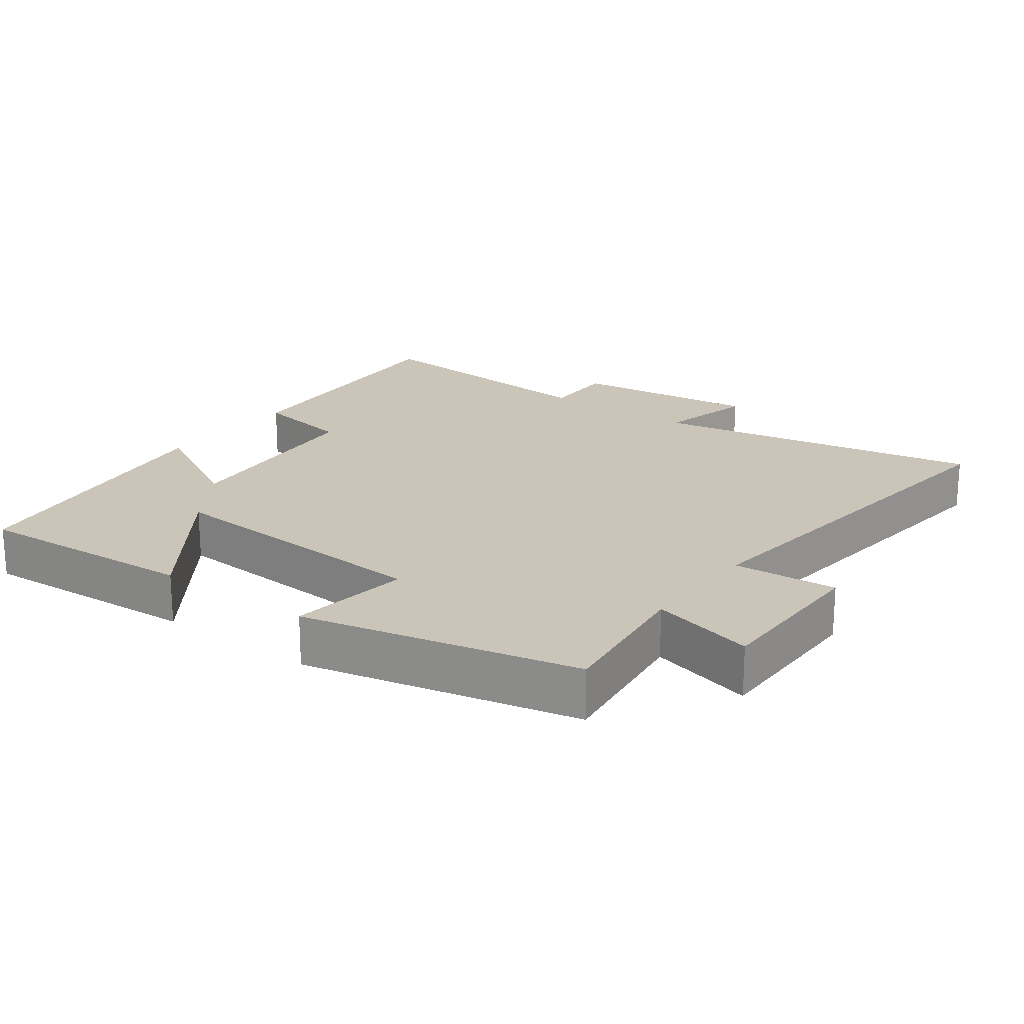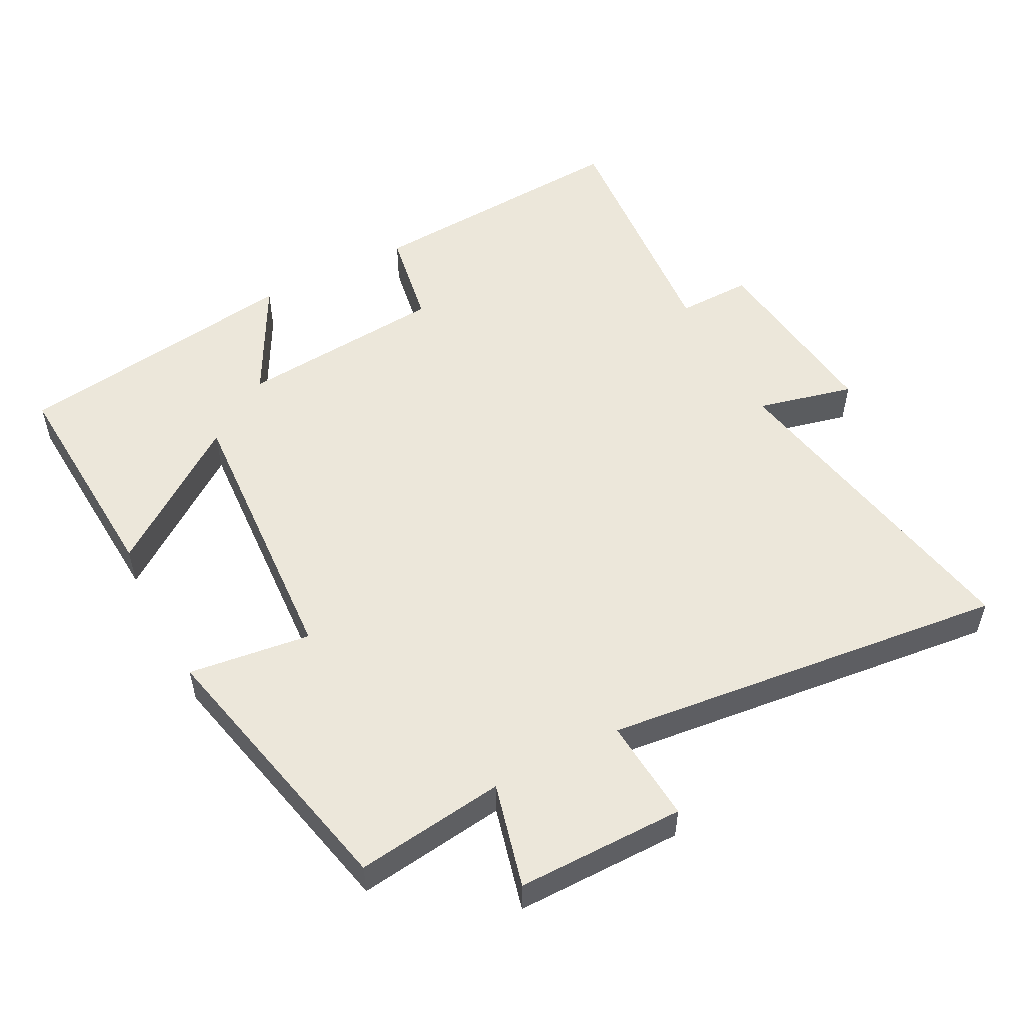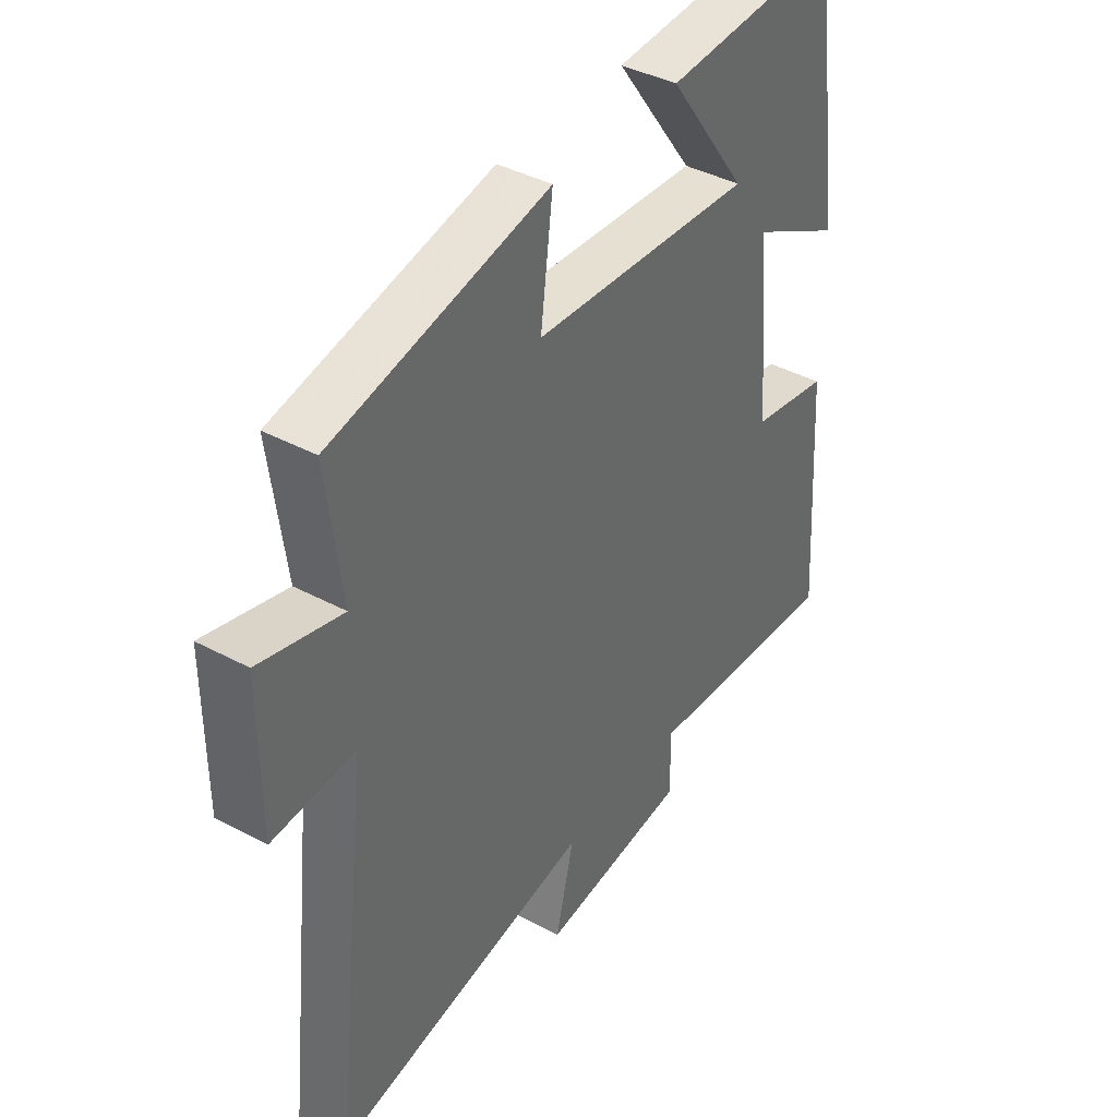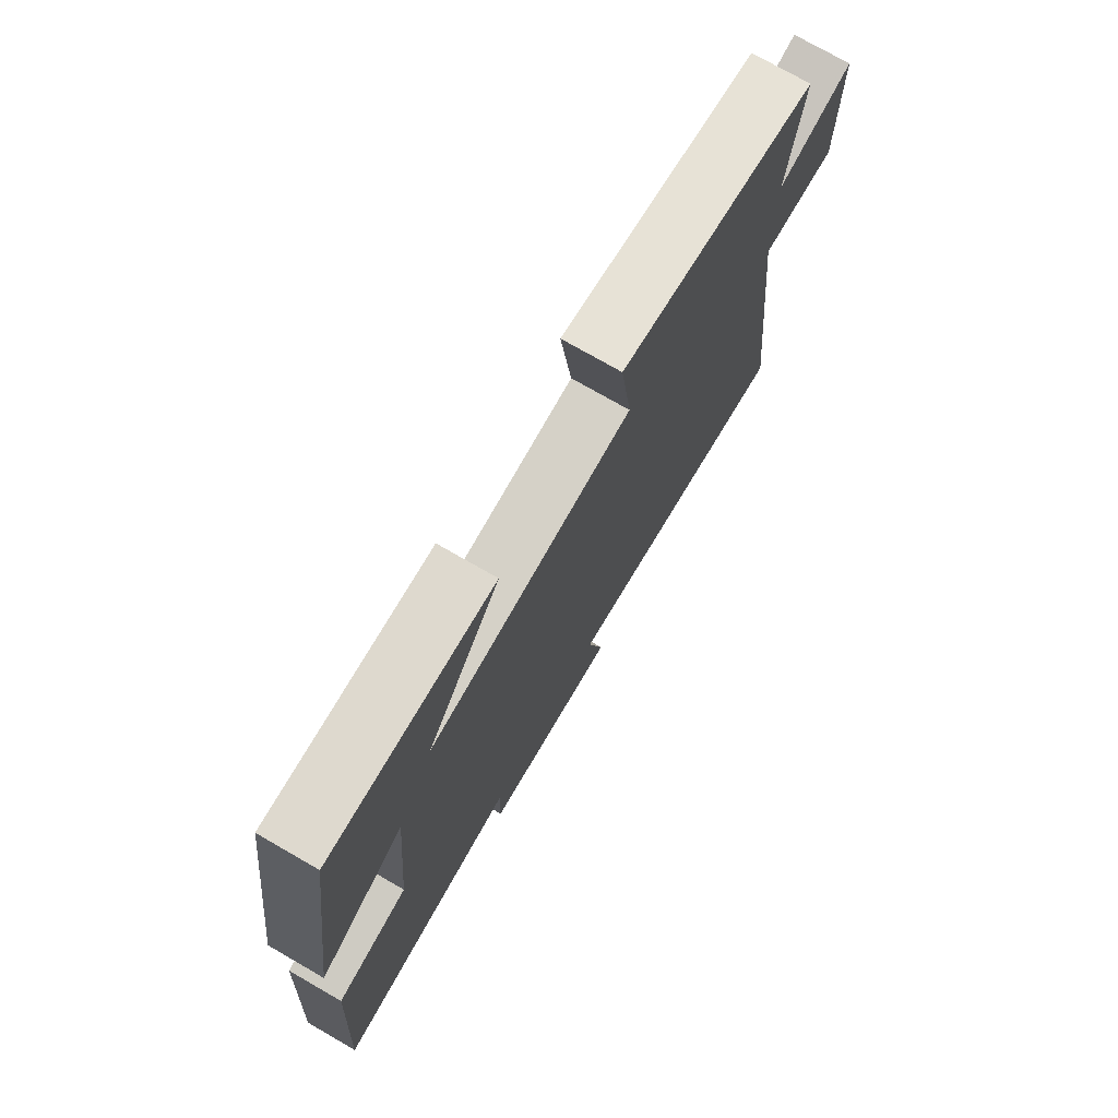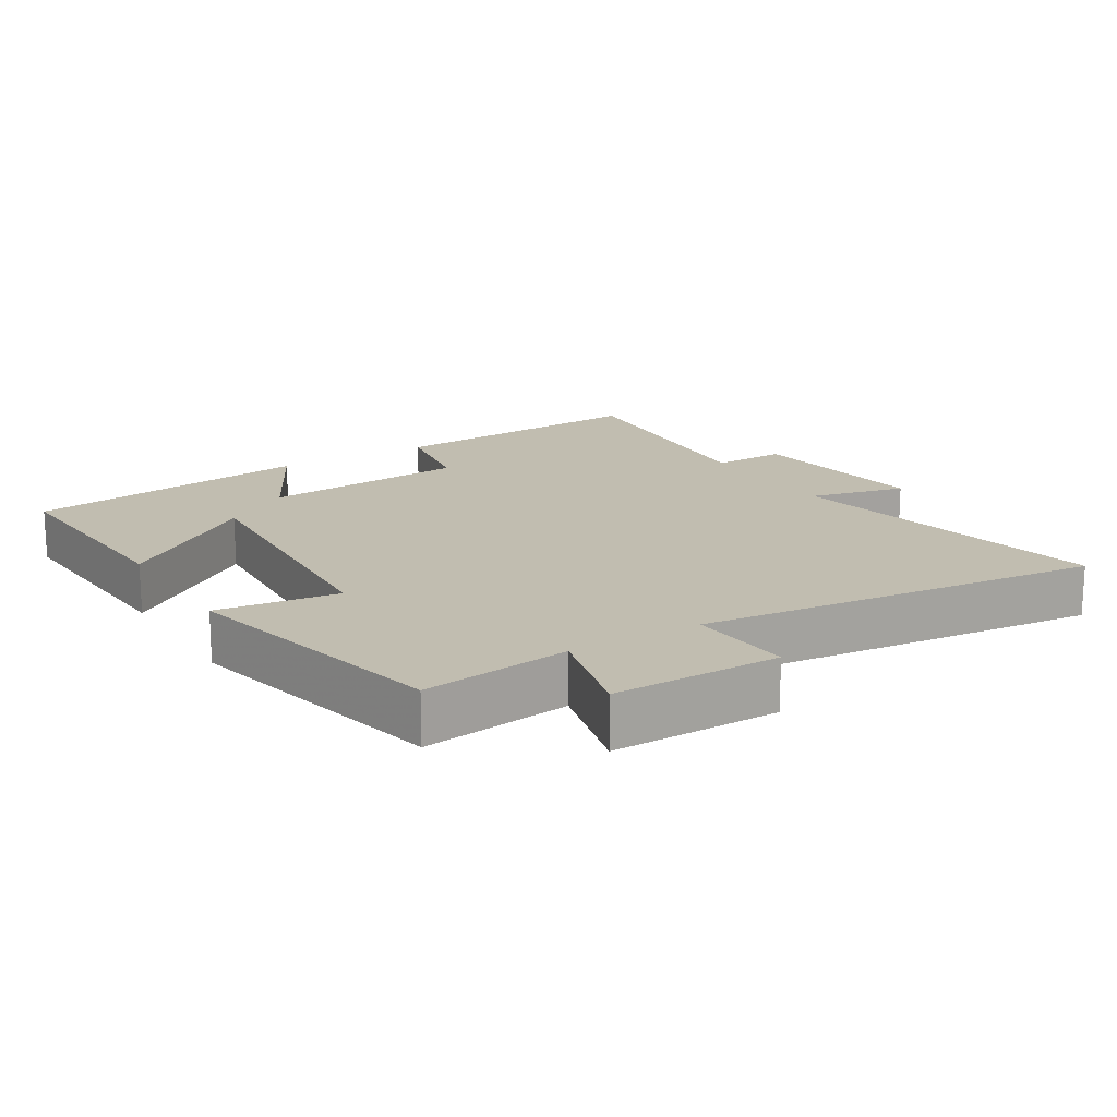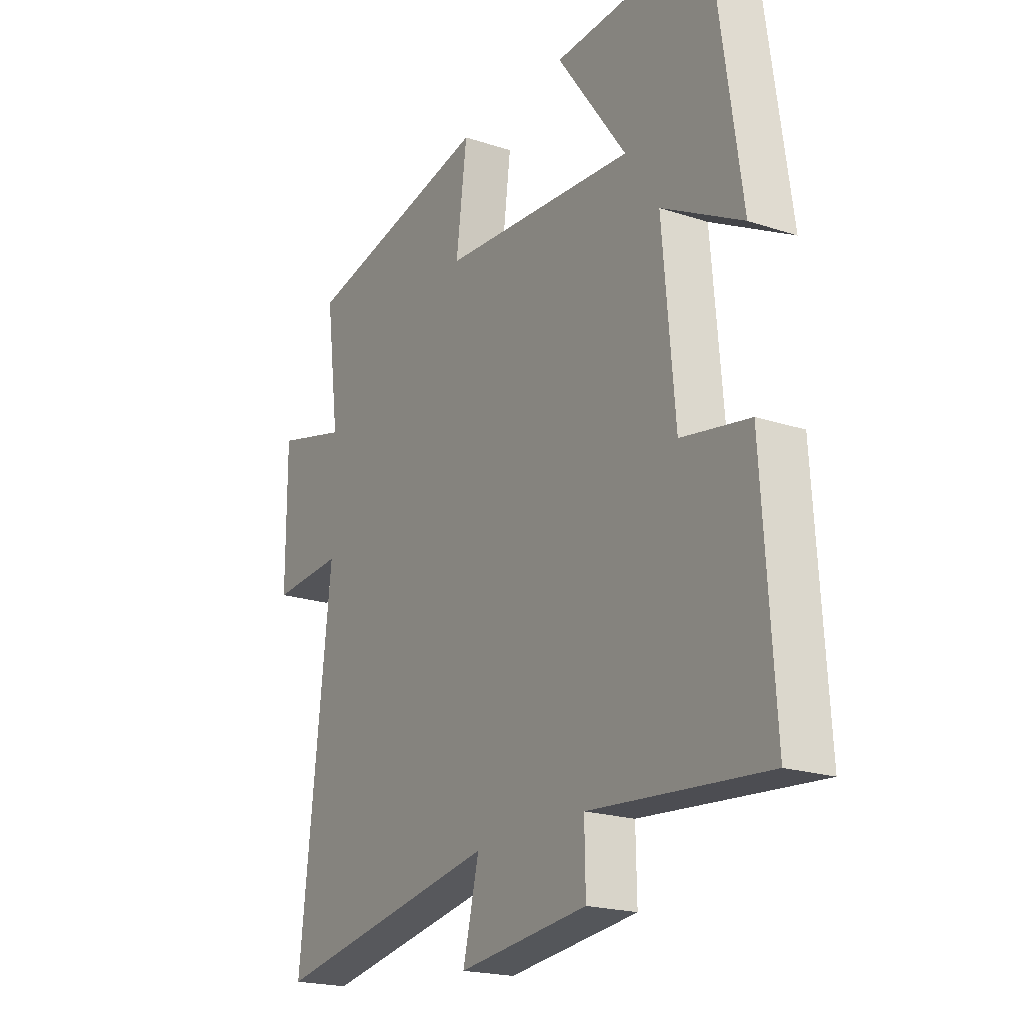
<metadata>
{"format":"obj","ext":"obj","renderer":"f3d","projection":"perspective","resolution":1024,"background":"white","views":[{"elev":20.5,"azim":36.5,"up":"+Y"},{"elev":53.0,"azim":62.3,"up":"+Y"},{"elev":40.2,"azim":123.5,"up":"+Z"},{"elev":74.9,"azim":-60.1,"up":"+Z"},{"elev":16.7,"azim":58.4,"up":"+Y"},{"elev":-20.3,"azim":-121.2,"up":"+Z"}]}
</metadata>
<code>
v 0.567 0.07 -0.589
v 0.085 0.07 -0.5
v 0.119 0.07 -0.641
v -0.155 0.07 -0.609
v -0.153 0.07 -0.5
v -0.525 0.07 -0.531
v -0.5 0.07 -0.136
v -0.356 0.07 -0.111
v -0.33 0.07 0.191
v -0.5 0.07 0.1
v -0.44 0.07 0.52
v -0.113 0.07 0.5
v -0.26 0.07 0.296
v 0.15 0.07 0.322
v 0.127 0.07 0.5
v 0.528 0.07 0.411
v 0.5 0.07 0.194
v 0.652 0.07 0.233
v 0.652 0.07 -0.011
v 0.5 0.07 0
v 0.567 0 -0.589
v 0.085 0 -0.5
v 0.119 0 -0.641
v -0.155 0 -0.609
v -0.153 0 -0.5
v -0.525 0 -0.531
v -0.5 0 -0.136
v -0.356 0 -0.111
v -0.33 0 0.191
v -0.5 0 0.1
v -0.44 0 0.52
v -0.113 0 0.5
v -0.26 0 0.296
v 0.15 0 0.322
v 0.127 0 0.5
v 0.528 0 0.411
v 0.5 0 0.194
v 0.652 0 0.233
v 0.652 0 -0.011
v 0.5 0 0
f 17 18 19 20
f 14 15 16 17
f 13 14 17 20
f 10 11 12 13
f 9 10 13
f 8 9 13 20
f 5 6 7 8
f 5 8 20
f 2 3 4 5
f 2 5 20
f 1 2 20
f 40 39 38 37
f 37 36 35 34
f 40 37 34 33
f 33 32 31 30
f 33 30 29
f 40 33 29 28
f 28 27 26 25
f 40 28 25
f 25 24 23 22
f 40 25 22
f 40 22 21
f 1 21 22 2
f 2 22 23 3
f 3 23 24 4
f 4 24 25 5
f 5 25 26 6
f 6 26 27 7
f 7 27 28 8
f 8 28 29 9
f 9 29 30 10
f 10 30 31 11
f 11 31 32 12
f 12 32 33 13
f 13 33 34 14
f 14 34 35 15
f 15 35 36 16
f 16 36 37 17
f 17 37 38 18
f 18 38 39 19
f 19 39 40 20
f 20 40 21 1

</code>
